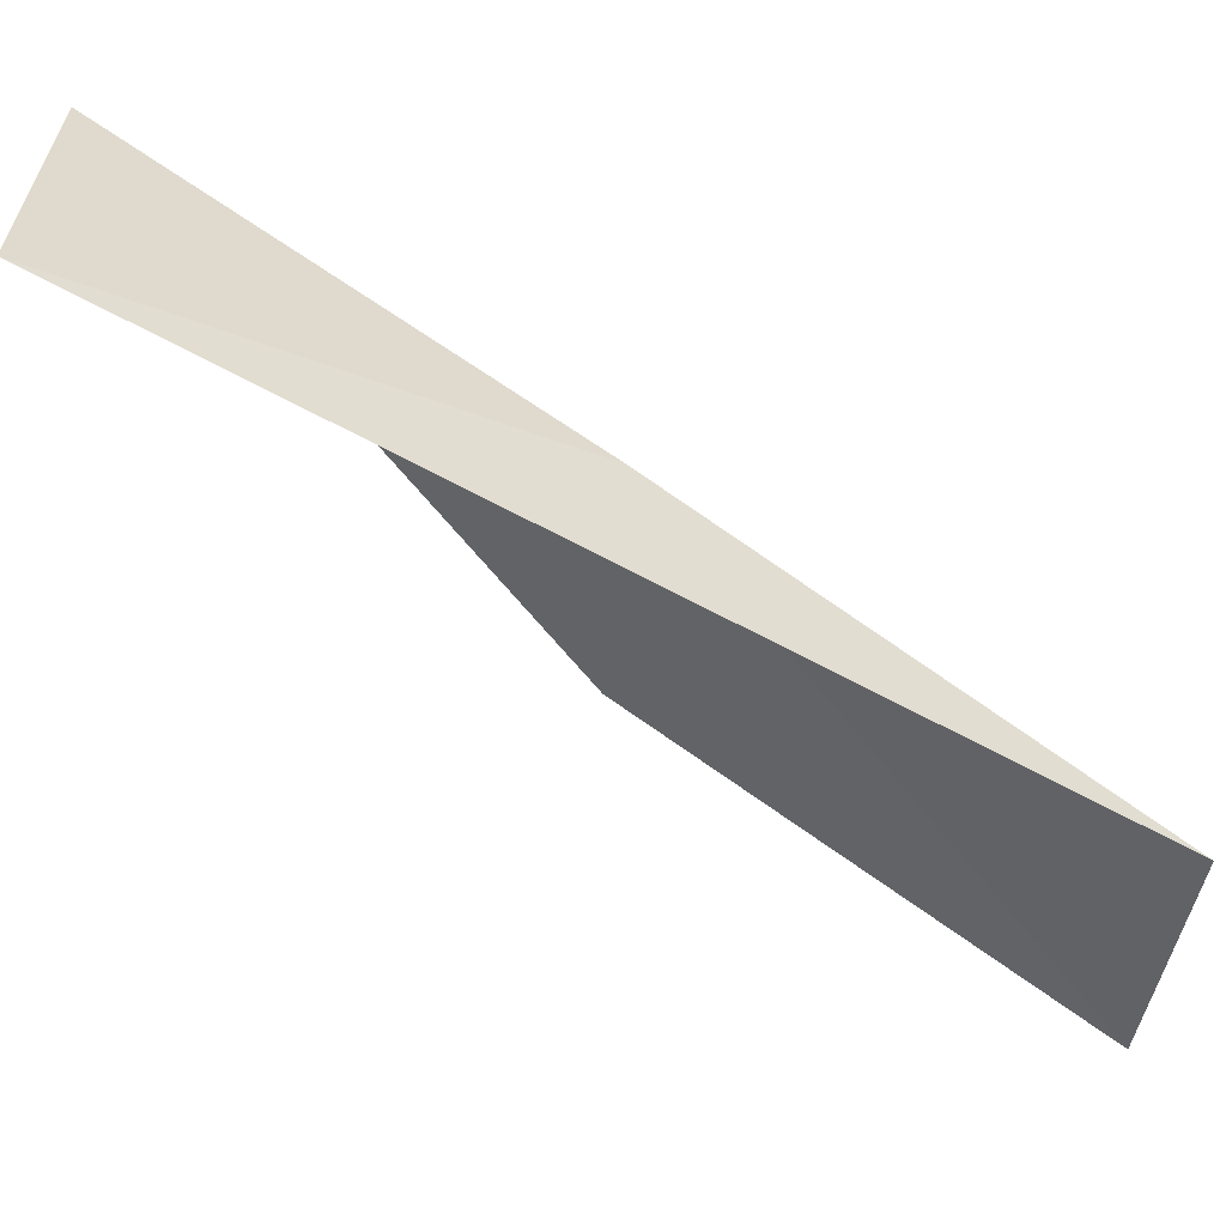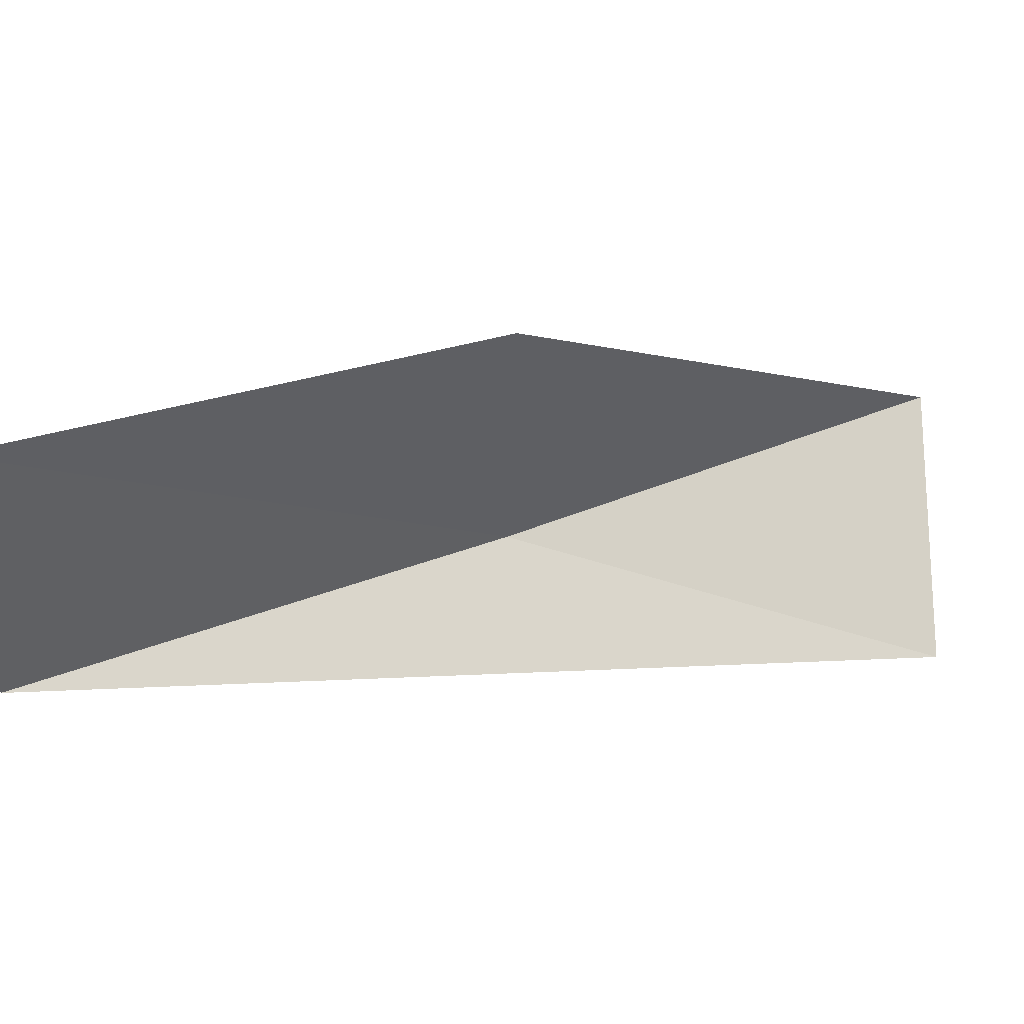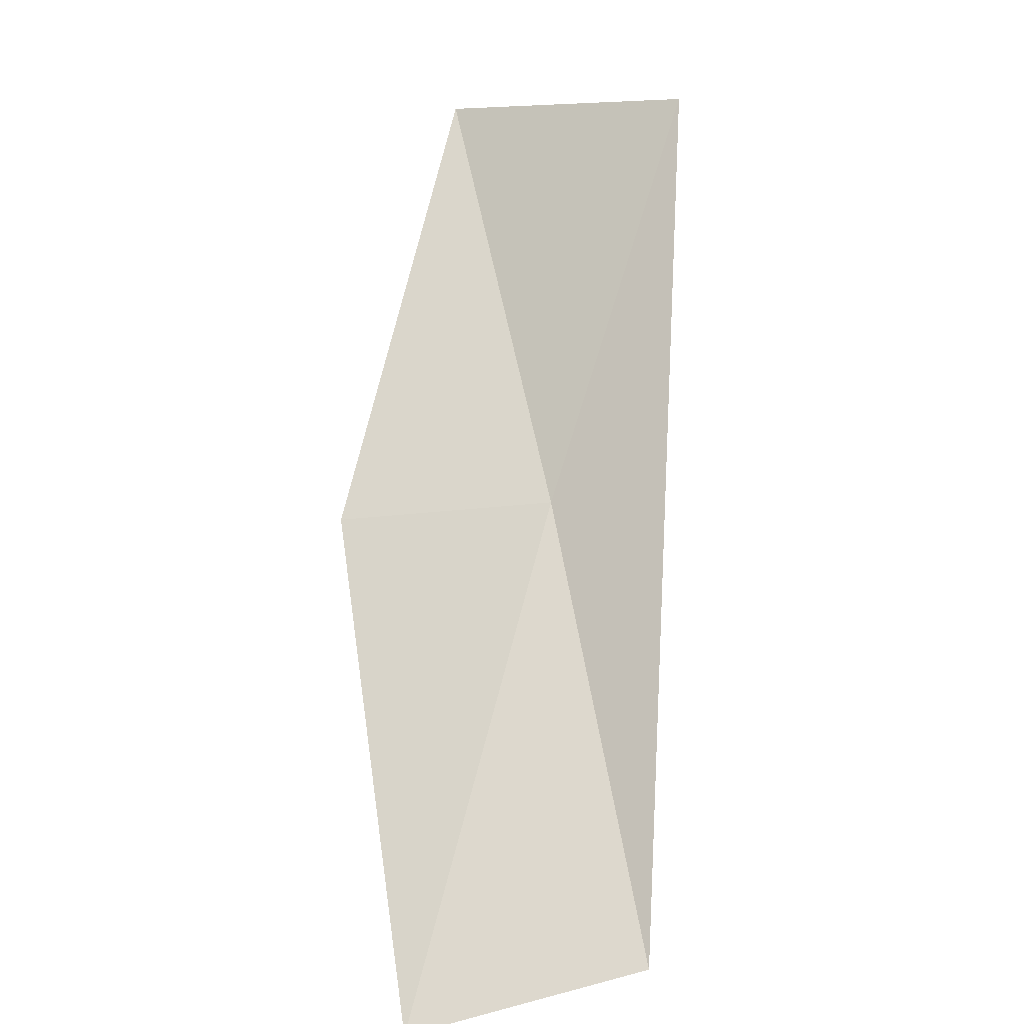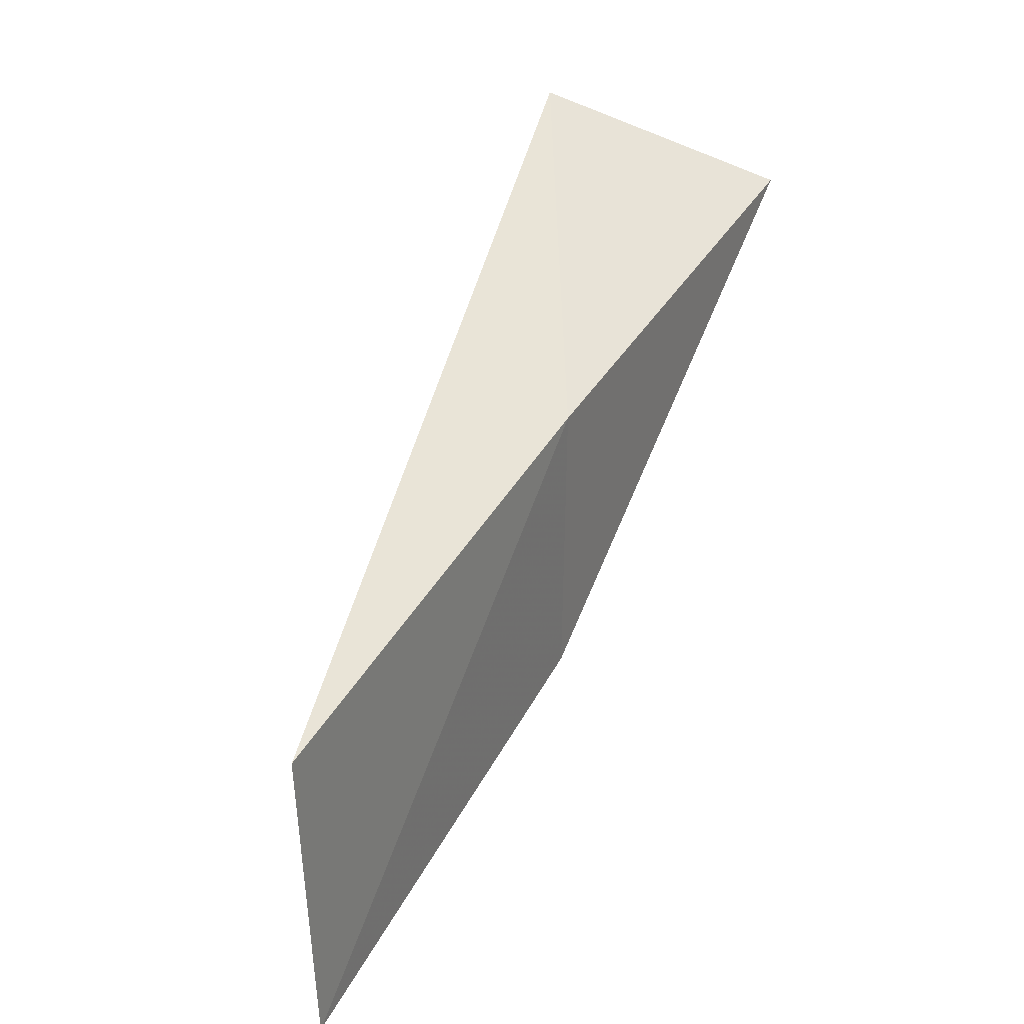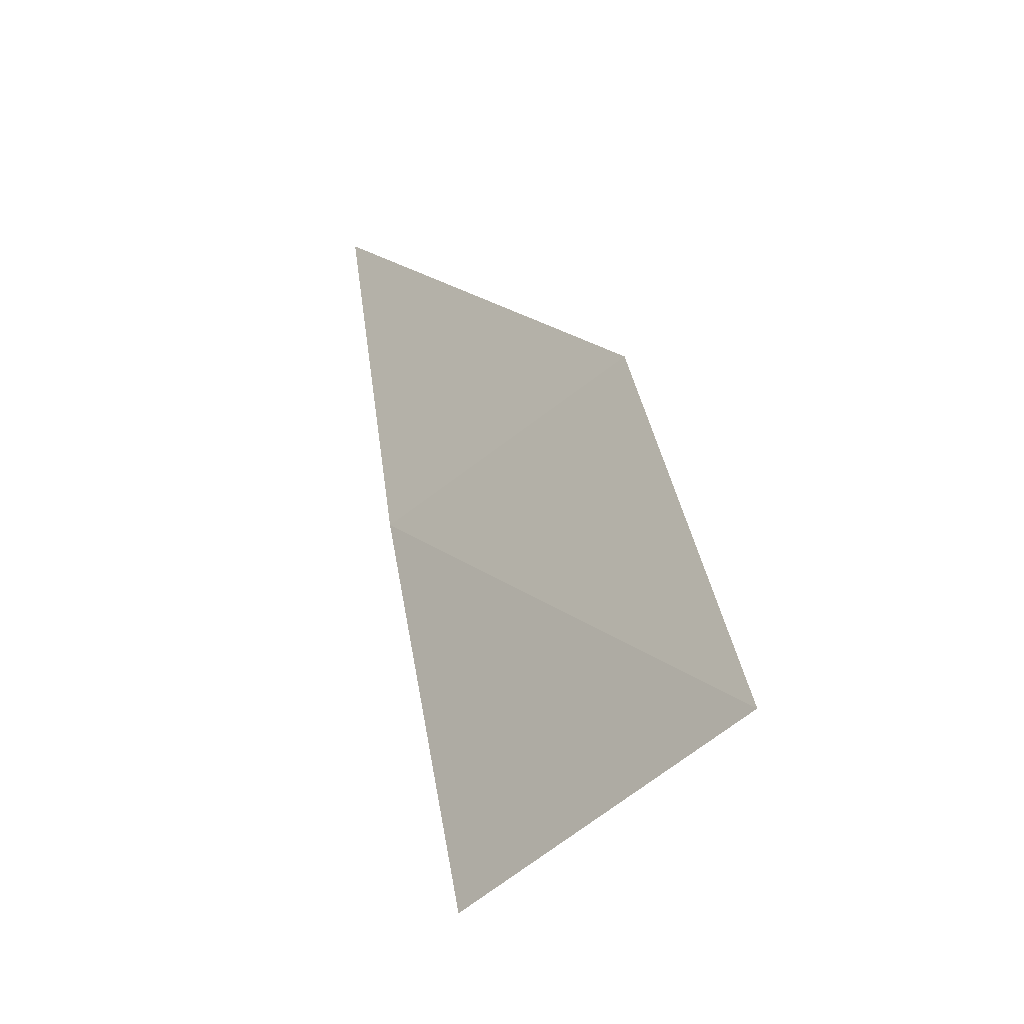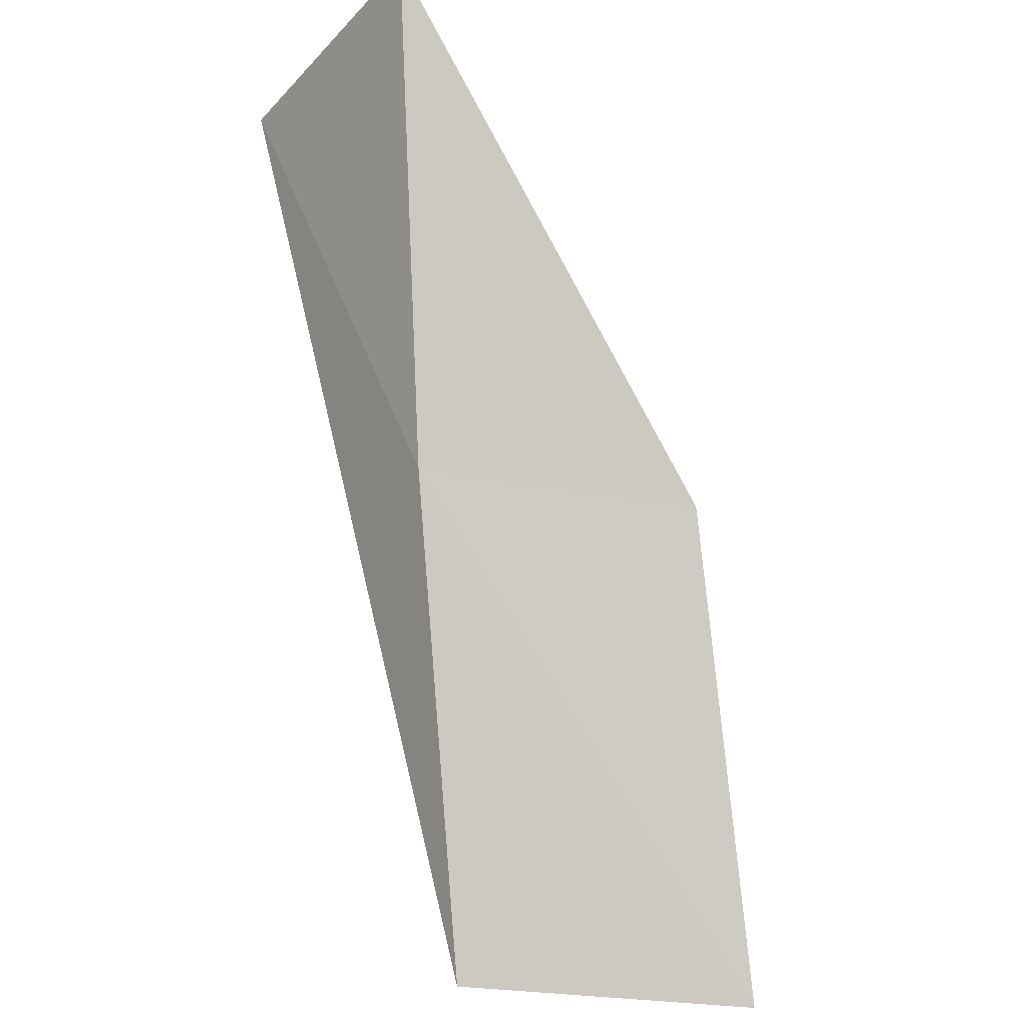
<metadata>
{"format":"obj","ext":"obj","renderer":"f3d","projection":"perspective","resolution":1024,"background":"white","views":[{"elev":-77.3,"azim":85.4,"up":"+Y"},{"elev":2.3,"azim":-92.3,"up":"+Y"},{"elev":5.2,"azim":-83.3,"up":"+Z"},{"elev":-59.6,"azim":49.4,"up":"+Z"},{"elev":21.1,"azim":-160.5,"up":"+Y"},{"elev":-33.1,"azim":126.0,"up":"+Z"}]}
</metadata>
<code>
v -9.896 -37.05 79.05
v -12.17 -35.14 79.05
v -7.67 -35.68 83.55
v -8.558 -38.37 83.55
v -14.56 -36.17 74.54
v -12.27 -38.28 74.54
f 1 3 2
f 1 4 3
f 1 5 6
f 1 2 5
f 1 6 4

</code>
